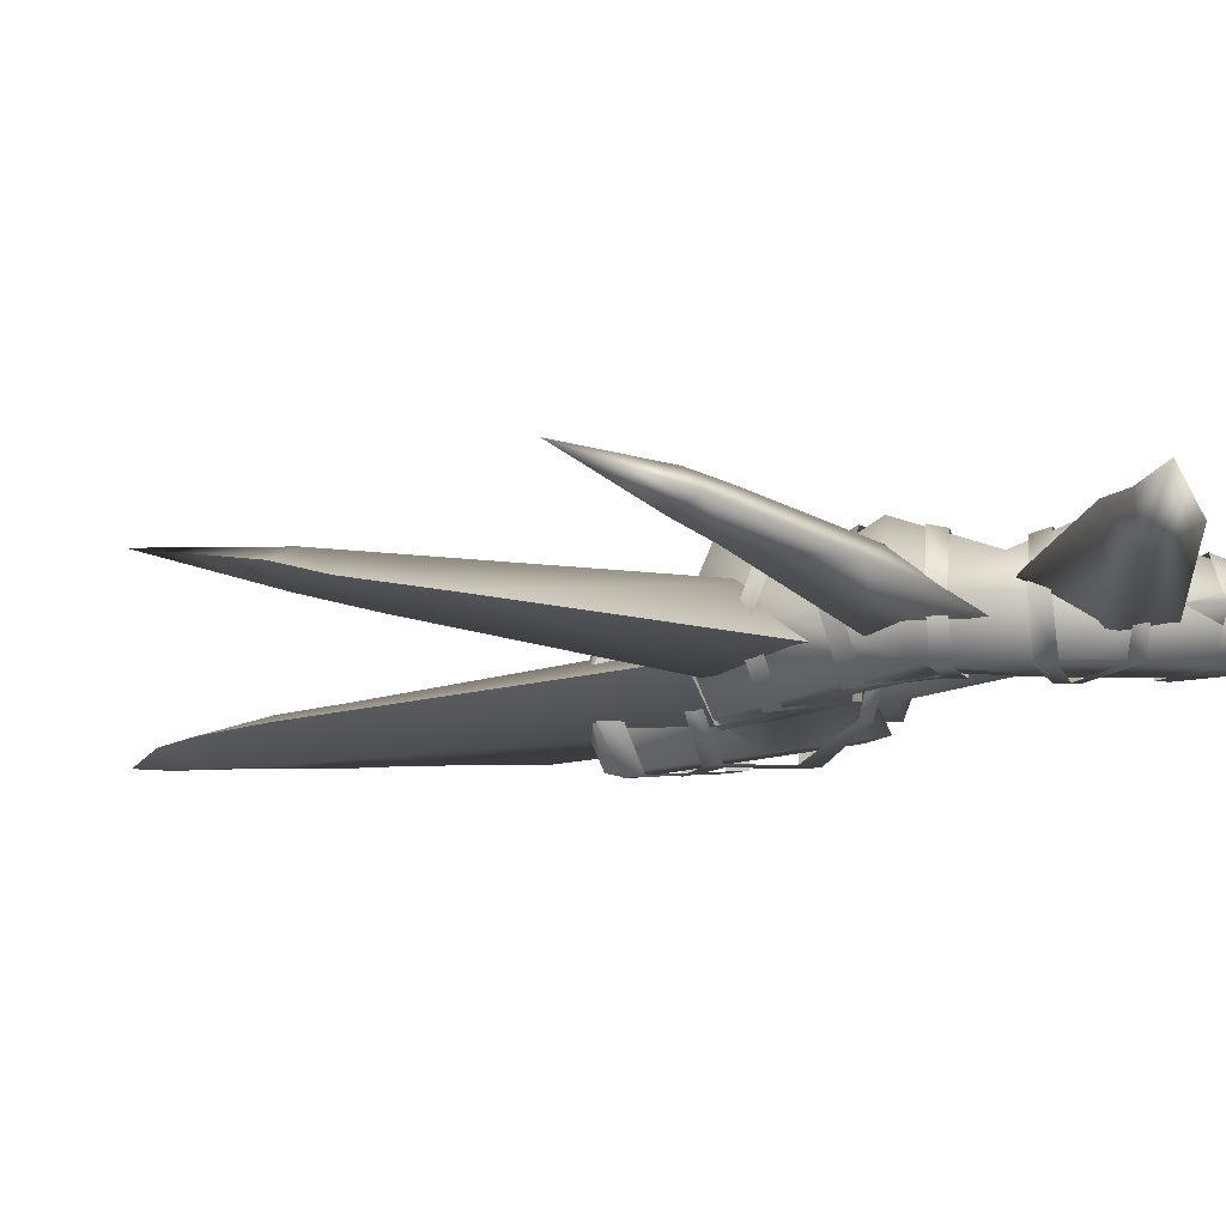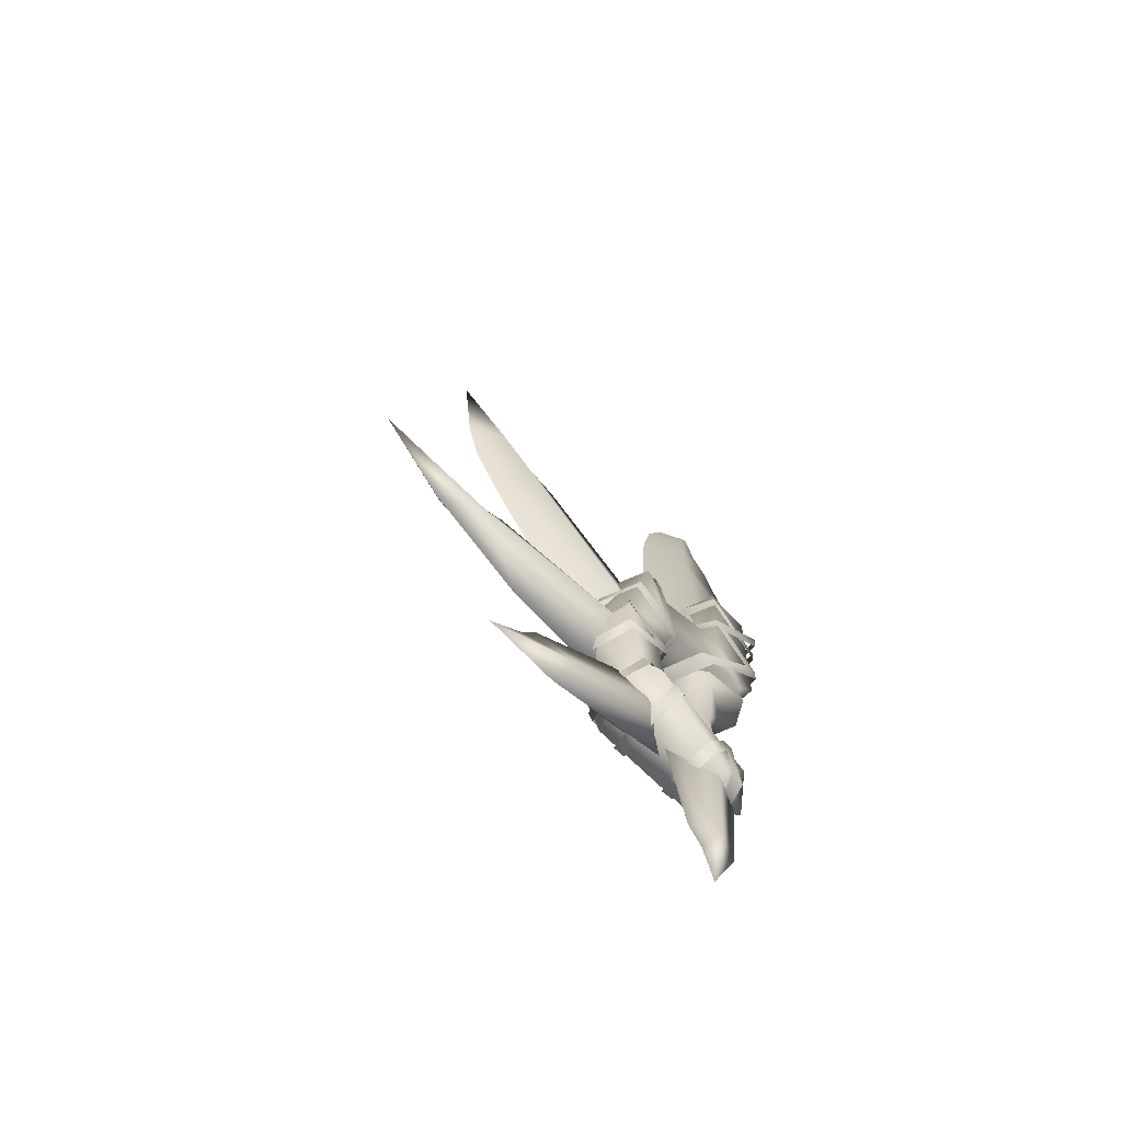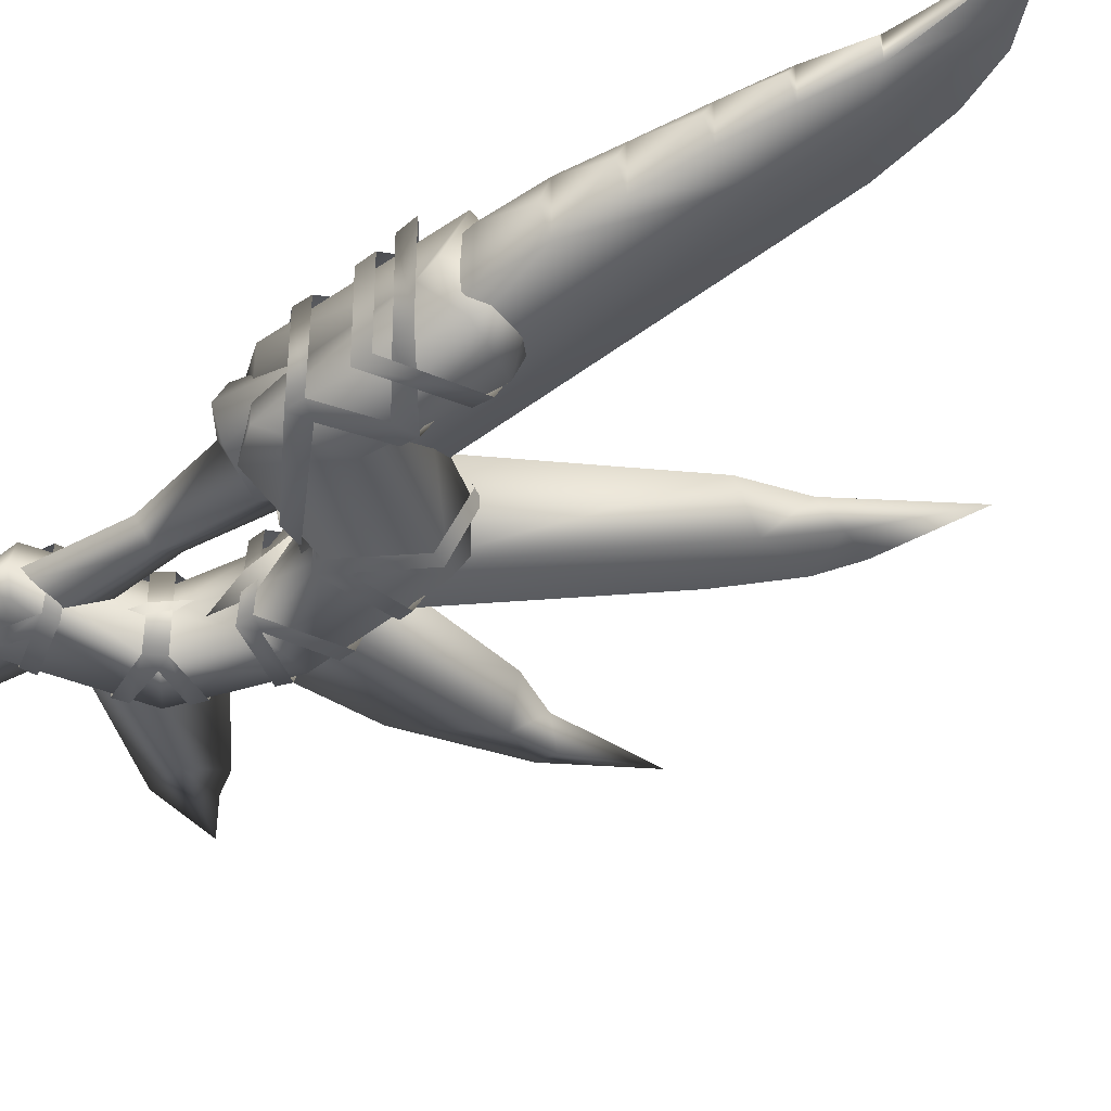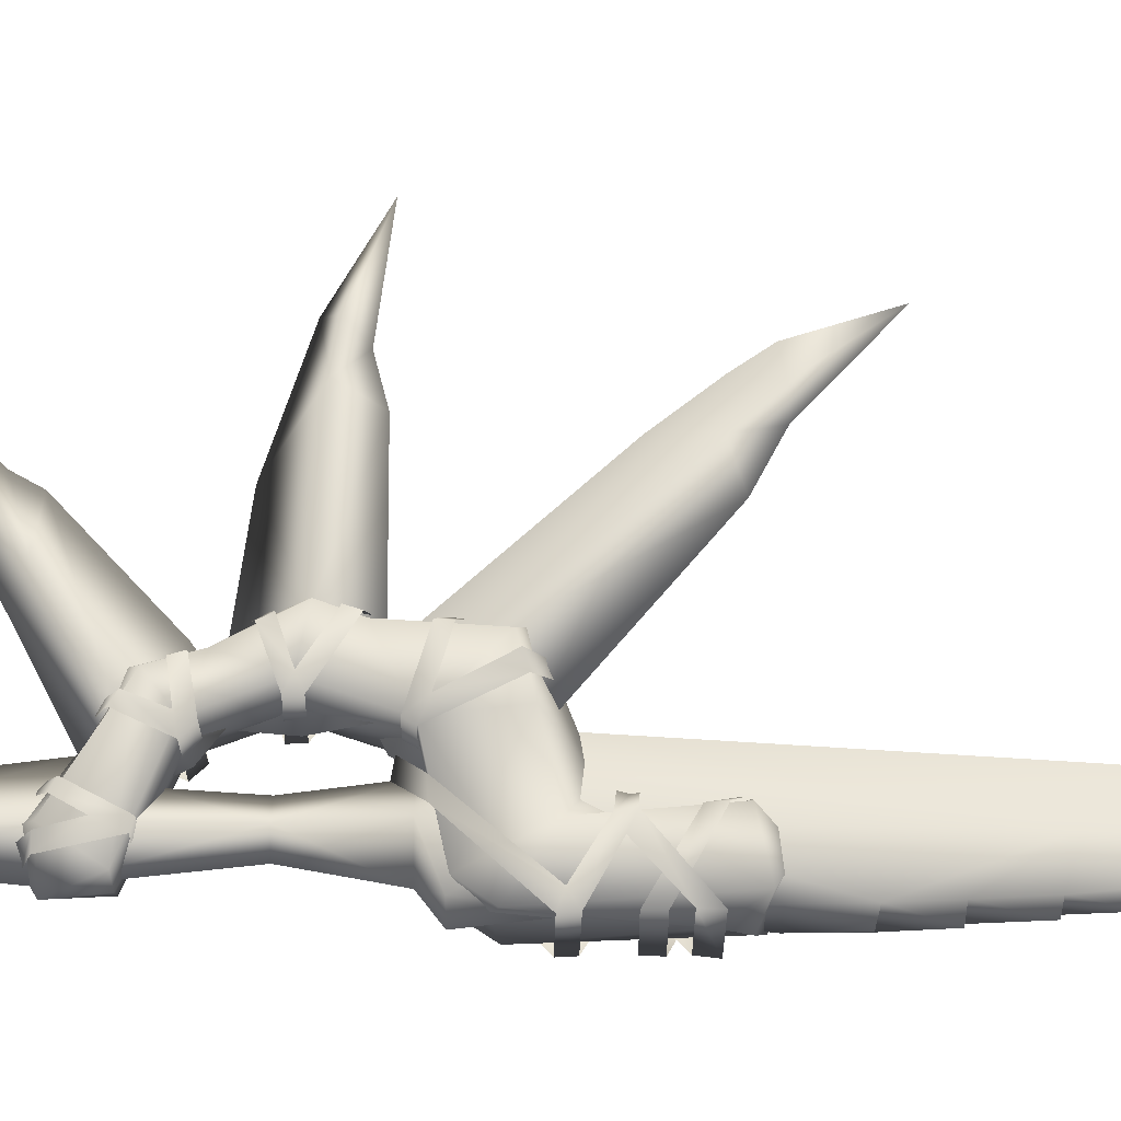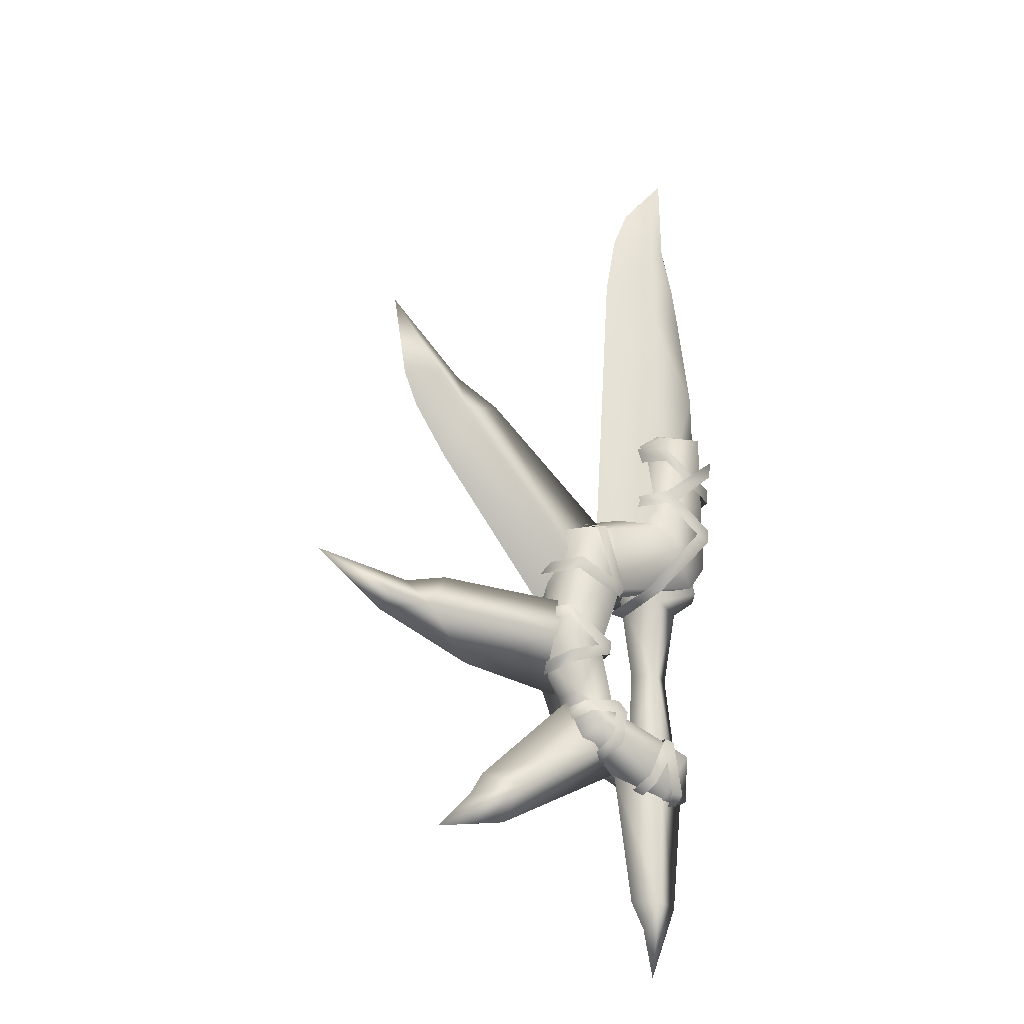
<metadata>
{"format":"obj","ext":"obj","renderer":"f3d","projection":"perspective","resolution":1024,"background":"white","views":[{"elev":-13.1,"azim":121.2,"up":"+Y"},{"elev":-71.9,"azim":140.0,"up":"+Z"},{"elev":-41.5,"azim":-50.5,"up":"+Y"},{"elev":65.0,"azim":-90.0,"up":"+Y"},{"elev":-25.0,"azim":153.5,"up":"+Z"}]}
</metadata>
<code>
g mesh00
v -4.359 3.712 23.69
v -3.382 5.325 45.22
v 2.823 4.944 28.8
v 18.93 -7.165 20.27
v 19.25 -6.98 18.46
v 22.36 -0.4375 19.28
v 2.976 3.432 30.7
v -3.051 2.909 19.45
v -3.3 -0.5696 31.39
v -3.691 -4.147 53.67
v 2.814 -3.063 69.94
v -3.206 -3.555 60.55
v 22.24 -0.5926 21.03
v 17.33 4.356 -1.545
v 16.58 4.927 -3.17
v 12.27 4.071 -2.563
v 3.541 2.084 -11.71
v 7.383 -0.6183 -4.373
v 10.09 -0.5923 -10.81
v 7.732 -0.5923 82.8
v 1.924 1.1 85.11
v 5.304 -0.5923 88.91
v 44.17 1.212 42.56
v 41.72 4.545 47.45
v 46.63 2.378 46.85
v -2.627 -3.003 68.25
v 13.25 4.83 8.059
v 12.92 -4.986 5.796
v 12.93 -4.745 7.761
v 11.37 -4.809 16.98
v 21.01 -5.218 6.511
v 18 -6.935 25.13
v 16.13 -4.791 21.54
v 17.77 -3.215 11.09
v 38.9 0.1866 35.46
v 48.33 4.052 10.26
v 49.34 1.597 8.014
v 42.48 3.851 9.235
v 11.46 -5.776 -0.4763
v 9.891 -5.705 -2.093
v 12.12 -6.066 -2.274
v -5.07 4.373 28.14
v -4.935 -6.721 27.96
v -4.849 -6.646 30.02
v 14.49 6.42 26.11
v 13.14 5.536 18.25
v 10.54 4.713 17.05
v 3.477 3.313 -5.204
v 1.997 3.27 -5.6
v 3.325 -4.656 -5.216
v 1.783 -4.511 -5.874
v 17.26 -5.804 -3.694
v 11.46 -5.776 -0.4763
v 12.12 -6.066 -2.274
v 16.43 -5.451 -6.106
v 19.15 -0.3953 -0.2233
v 21.01 -5.218 6.511
v 20.29 5.543 12.64
v 15.34 4.971 7.198
v 13.25 4.83 8.059
v 11.46 -5.776 -0.4763
v 11.45 3.592 -0.521
v 9.891 -5.705 -2.093
v -4.971 -6.057 39.09
v -5.256 -6.111 41.54
v -5.053 5.506 39.03
v -1.29 -0.6053 16.83
v 3.438 1.642 5.364
v 0.8569 -0.6183 5.364
v 6.692 -0.6183 5.364
v 3.541 -3.263 -11.71
v 3.438 -2.931 5.364
v -1.156 -0.5923 -12.75
v 9.93 3.523 -2.108
v 14.93 4.651 7.041
v 21.01 6.384 8.511
v 18.04 3.208 0.05359
v -4.849 -6.646 30.02
v -4.935 -6.721 27.96
v -2.518 -6.814 28.86
v 5.43 -5.73 17.78
v 8.097 -6.026 17.69
v 7.924 -0.6185 14.77
v -4.562 -0.6155 40.79
v 3.206 -4.382 -13.28
v -0.7253 -3.841 -7.142
v -2.192 -0.6146 -13.09
v -2.898 4.721 28.94
v -4.927 4.534 30.2
v 2.973 5.879 32.71
v 0.9793 5.779 33.65
v -5.218 5.741 41.48
v 3.124 5.992 34.68
v 0.9793 5.779 33.65
v 11.37 4.597 16.98
v 17.91 7.556 24.92
v 19.92 4.847 12.99
v 21.05 -0.4312 16.8
v 23.47 -0.4312 6.451
v 11.54 -5.422 15.58
v 13.1 -5.811 18.2
v 10.55 -5.415 16.97
v 12.27 4.071 -2.563
v 13.44 5.578 -6.656
v 9.93 3.523 -2.108
v 7.498 -0.2573 34.94
v 7.933 -0.2678 33.11
v 3.373 -7.328 32.57
v 3.57 6.38 43.69
v 6.345 -0.4011 43.84
v 4.926 -0.4011 39.65
v 3.57 -7.027 43.69
v 2.823 -6.79 28.8
v -5.256 -6.111 41.54
v -4.971 -6.057 39.09
v 3.466 -7.358 34.51
v 1.045 -7.125 33.66
v 3.57 -7.027 43.69
v -3.166 -6.25 45.22
v 2.823 -6.79 28.8
v -1.586 -0.6146 -7.049
v -0.7253 2.4 -7.127
v 3.206 2.941 -13.28
v 3.522 -3.942 16.86
v 8.185 -0.6053 16.83
v -2.518 -6.814 28.86
v 1.045 -7.125 33.66
v -5.265 -0.4011 43.91
v 1.814 -0.4011 47.66
v 6.345 -0.4011 43.84
v 16.43 -5.451 -6.106
v 12.05 -5.672 -2.114
v 14.93 -4.833 6.52
v 11.28 -0.3786 -1.625
v -4.555 -0.5923 60.52
v -3.691 -4.147 53.67
v -3.206 -3.555 60.55
v 13.63 0.3962 2.557
v 15.31 2.376 -8.065
v 9.235 -0.9014 -1.227
v 48.49 0.5432 11.3
v 59.86 3.955 14.52
v 10.09 -0.5923 -10.81
v 3.541 -3.263 -11.71
v 3.776 -2.06 -29.04
v 0.6139 -0.5923 -29.6
v 4.602 -0.5923 -39.93
v -4.845 -0.5923 53.39
v -3.691 2.968 53.67
v -3.806 2.873 46.07
v -0.5993 -2.162 81.94
v 1.131 -1.836 90.35
v -1.381 -0.5923 96.95
v -3.146 -0.5923 75.24
v -2.627 -3.003 68.25
v -1.838 -2.694 75.13
v -1.381 -0.5923 96.95
v 1.131 0.6575 90.35
v -0.5993 0.9827 81.94
v -1.818 -0.5923 82.46
v -1.838 1.515 75.13
v 11.74 -0.4168 7.538
v 12.27 1.649 14.44
v 21.16 3.908 8.199
v 5.874 -0.5923 -33.05
v 3.776 0.8814 -29.04
v 7.725 -0.5919 -29.36
v -3.051 -4.088 19.45
v -4.717 -0.5893 19.45
v 16.38 -3.374 -7.329
v 6.263 -2.362 -8.353
v 27.26 -1.101 -14.75
v 28.86 0.2967 -20.41
v 39.67 2.018 -22.64
v 3.522 3.241 16.86
v 12.18 -0.5638 29.93
v 2.976 -4.611 30.7
v -3.806 -4.051 46.07
v -3.3 -0.5696 31.39
v 3.325 -4.656 -5.216
v 3.36 -4.531 -8.758
v 6.937 -4.925 -11.64
v 5.391 -4.691 -12.3
v 7.803 -0.6674 -13.21
v 6.488 -0.6848 -14.35
v 6.605 3.975 -11.38
v 5.315 3.618 -12.22
v 3.407 3.58 -8.886
v -4.913 -6.316 34.77
v -4.979 -6.343 37.05
v -4.94 4.808 34.69
v -4.988 4.895 36.97
v 3.395 6.428 39.74
v 3.519 6.605 41.88
v 6.625 -0.3375 44.11
v 18.85 6.835 20.1
v 19.2 6.389 18.32
v 13.14 5.536 18.25
v 11.43 4.655 15.73
v 11.54 -5.422 15.58
v 10.55 -5.415 16.97
v 13.1 -5.811 18.2
v 14.63 -7.148 26.28
v 16.44 -7.162 25.84
v 16.3 -0.3955 29.02
v 18.08 -0.3475 28.42
v 16.42 7.193 25.47
v 12.93 -4.745 7.761
v 14.75 -5.04 7.032
v 20.36 -6.429 12.61
v 20.59 -6.272 10.59
v 22.1 -0.4583 13.68
v 22.46 -0.4549 11.76
v 20.67 5.985 10.9
v -2.898 4.721 28.94
v 4.065 4.68 18.05
v 6.488 4.926 17.89
v 10.21 -0.6127 15.14
v 18.86 -0.3246 -3.947
v 19.12 -0.4043 -2.137
v 17.96 -5.73 -1.965
v 3.407 3.58 -8.886
v 0.4275 2.645 -13.37
v 2.408 2.929 -13.39
v 0.09135 -0.3649 -14.54
v 1.767 -0.3593 -15.96
v 0.6979 -4.366 -12.18
v 2.373 -4.473 -12.95
v 1.783 -4.511 -5.874
v 3.36 -4.531 -8.758
v -4.979 -6.343 37.05
v -4.913 -6.316 34.77
v 3.627 -7.597 41.97
v 3.501 -7.511 39.83
v 6.179 -0.4222 41.58
v 7.913 -0.4011 31.56
v 18 -6.935 25.13
v -1.586 -0.6146 -7.049
v 12.05 3.16 -2.12
v 15.46 5.553 -5.174
v 11.07 -0.4924 -9.869
v 3.606 -0.6153 -16.5
v 12.12 -6.066 -2.274
v 14.05 -5.549 -7.633
v 12.66 -5.32 -8.586
v 14.73 -0.3417 -9.101
v 13.1 -0.4314 -9.663
v 11.93 5.436 -7.597
v -4.359 -5.246 23.69
v -3.378 -0.6155 22.63
v -1.663 3.897 19.8
v 12.35 5.216 26.63
v 21.46 -0.4312 26.41
v -3.206 2.376 60.55
v -3.806 -4.051 46.07
v -1.381 -0.5923 96.95
v -0.5993 -2.162 81.94
v -2.627 1.824 68.25
v -3.882 -0.6011 68.17
v 13.28 -2.552 0.06252
v 34.58 -0.6751 2.968
v 21.48 -2.842 10.2
v 42.68 -0.3577 10.48
v 39.66 2.896 14.22
v 45.7 2.73 12.68
v 5.333 0.9187 21.68
v 31.59 3.039 44.04
v 36.36 -0.1224 43.09
v 38.24 3.27 47.56
v 41.3 1.171 48.28
v 49.32 4.165 57.97
v 2.814 1.884 69.94
v 2.976 3.432 30.7
v -3.806 -4.051 46.07
v 2.565 1.703 78.15
v 9.367 -0.5923 73.64
v 12.18 -0.5638 29.93
v 12.18 -0.5638 29.93
v 9.367 -0.5923 73.64
v 2.565 -2.882 78.15
v 7.732 -0.5923 82.8
v 1.924 -2.279 85.11
v 5.304 -0.5923 88.91
v 44.17 1.212 42.56
v 46.63 2.378 46.85
v 36.97 4.326 42.12
v 38.9 0.1866 35.46
v 17.1 3.389 19.63
v 17.77 -3.215 11.09
v 10.52 -1.519 14.52
v -1.838 -2.694 75.13
v 2.565 -2.882 78.15
v 13.27 4.627 6.186
v 15.34 4.971 7.198
v 19.61 5.051 3.858
v 20.22 5.461 5.487
v 21.91 -0.3939 3.042
v 22.85 -0.4363 4.433
v 20.17 -5.689 3.587
v 20.81 -5.65 5.135
v 12.92 -4.986 5.796
v 14.75 -5.04 7.032
v 12.93 -4.745 7.761
v 11.37 -0.1062 16.98
v -1.663 -5.431 19.8
v 13.82 -0.4544 6.677
v 17.64 -0.3519 -7.478
v 3.541 2.084 -11.71
v -1.156 -0.5923 -12.75
v 12.18 -0.5638 29.93
v 2.976 -4.611 30.7
v 19.65 0.9577 -1.804
v 32.9 1.837 -14.19
v 34.84 1.776 -17.5
v 26.62 2.366 -15.19
v 3.206 -4.382 -13.28
v -2.192 -0.6146 -13.09
f 1 2 3
f 4 5 6
f 7 8 9
f 10 11 12
f 6 13 4
f 14 15 16
f 17 18 19
f 20 21 22
f 23 24 25
f 11 26 12
f 27 28 29
f 30 31 32
f 33 34 35
f 36 37 38
f 39 40 41
f 42 43 44
f 45 46 47
f 48 49 50
f 50 49 51
f 52 53 54
f 55 56 57
f 58 59 60
f 61 62 63
f 64 65 66
f 67 68 69
f 70 18 68
f 71 72 73
f 14 16 62
f 62 16 74
f 62 74 63
f 75 76 77
f 78 79 80
f 80 79 81
f 80 81 82
f 82 81 83
f 2 1 84
f 85 86 87
f 88 89 90
f 90 89 91
f 65 92 66
f 66 92 93
f 66 93 94
f 95 96 97
f 97 96 98
f 97 98 99
f 5 4 100
f 100 4 101
f 100 101 102
f 103 104 105
f 91 93 90
f 90 93 106
f 90 106 107
f 107 106 108
f 109 110 111
f 111 110 112
f 111 112 113
f 114 115 116
f 116 115 117
f 118 119 120
f 86 121 87
f 87 121 122
f 87 122 123
f 124 72 125
f 78 126 127
f 127 126 108
f 127 108 116
f 116 108 106
f 128 119 129
f 129 119 118
f 129 118 130
f 32 120 30
f 131 31 132
f 132 31 133
f 132 133 134
f 135 136 137
f 138 139 140
f 141 37 142
f 143 144 145
f 145 144 146
f 145 146 147
f 148 149 150
f 151 152 153
f 154 155 156
f 157 158 159
f 160 159 161
f 162 163 164
f 165 166 167
f 168 169 67
f 170 171 172
f 172 171 173
f 172 173 174
f 8 7 175
f 175 7 176
f 175 176 125
f 11 10 177
f 177 10 178
f 177 178 179
f 180 181 182
f 182 181 183
f 182 183 184
f 184 183 185
f 184 185 186
f 186 185 187
f 186 187 48
f 48 187 188
f 48 188 49
f 189 190 191
f 191 190 192
f 191 192 193
f 193 192 194
f 193 194 195
f 13 6 196
f 196 6 197
f 196 197 198
f 198 197 199
f 198 199 47
f 47 199 200
f 47 200 201
f 102 202 203
f 203 202 204
f 203 204 205
f 205 204 206
f 205 206 45
f 45 206 207
f 45 207 46
f 208 209 210
f 210 209 211
f 210 211 212
f 212 211 213
f 212 213 58
f 58 213 214
f 58 214 59
f 44 89 42
f 42 89 215
f 42 215 216
f 216 215 217
f 216 217 83
f 83 217 218
f 83 218 82
f 15 14 219
f 219 14 220
f 219 220 52
f 52 220 221
f 52 221 53
f 49 222 223
f 223 222 224
f 223 224 225
f 225 224 226
f 225 226 227
f 227 226 228
f 227 228 229
f 229 228 230
f 229 230 180
f 231 232 233
f 233 232 234
f 233 234 195
f 195 234 235
f 195 235 193
f 2 109 3
f 3 109 111
f 3 111 236
f 236 111 113
f 236 113 237
f 238 239 122
f 122 239 240
f 122 240 123
f 123 240 241
f 123 241 242
f 243 40 244
f 244 40 245
f 244 245 246
f 246 245 247
f 246 247 104
f 104 247 248
f 104 248 105
f 85 131 86
f 86 131 132
f 86 132 238
f 238 132 134
f 238 134 239
f 249 84 250
f 250 84 1
f 250 1 251
f 251 1 3
f 251 3 252
f 252 3 236
f 252 236 253
f 253 236 237
f 253 237 57
f 18 17 68
f 68 17 73
f 68 73 69
f 69 73 72
f 69 72 67
f 67 72 124
f 67 124 168
f 137 254 135
f 135 254 149
f 135 149 136
f 136 149 148
f 136 148 255
f 255 148 150
f 256 159 257
f 257 159 160
f 257 160 156
f 156 160 161
f 156 161 154
f 154 161 258
f 154 258 155
f 155 258 259
f 260 261 262
f 262 261 263
f 262 263 264
f 264 263 265
f 264 265 38
f 38 265 36
f 266 33 267
f 267 33 268
f 267 268 269
f 269 268 270
f 269 270 271
f 254 272 149
f 149 272 273
f 149 273 150
f 150 273 179
f 150 179 274
f 21 20 275
f 275 20 276
f 275 276 272
f 272 276 277
f 272 277 273
f 177 278 11
f 11 278 279
f 11 279 280
f 280 279 281
f 280 281 282
f 282 281 283
f 33 35 268
f 268 35 284
f 268 284 270
f 270 284 285
f 270 285 271
f 24 23 286
f 286 23 287
f 286 287 288
f 288 287 289
f 288 289 290
f 26 11 291
f 291 11 292
f 291 292 151
f 151 292 282
f 151 282 152
f 152 282 283
f 152 283 153
f 28 27 293
f 293 27 294
f 293 294 295
f 295 294 296
f 295 296 297
f 297 296 298
f 297 298 299
f 299 298 300
f 299 300 301
f 301 300 302
f 301 302 303
f 56 99 57
f 57 99 98
f 57 98 253
f 253 98 96
f 253 96 252
f 252 96 95
f 252 95 251
f 251 95 304
f 251 304 250
f 250 304 305
f 250 305 249
f 31 30 133
f 133 30 306
f 133 306 134
f 134 306 75
f 134 75 239
f 239 75 77
f 239 77 240
f 240 77 307
f 240 307 241
f 146 166 147
f 147 166 165
f 147 165 145
f 145 165 167
f 145 167 143
f 143 167 166
f 143 166 308
f 308 166 146
f 308 146 309
f 309 146 144
f 125 310 124
f 124 310 311
f 124 311 168
f 168 311 9
f 168 9 169
f 169 9 8
f 169 8 67
f 67 8 175
f 67 175 68
f 68 175 125
f 68 125 70
f 70 125 72
f 70 72 18
f 18 72 71
f 18 71 19
f 34 33 290
f 290 33 266
f 290 266 288
f 288 266 267
f 288 267 286
f 286 267 269
f 286 269 24
f 24 269 271
f 24 271 25
f 312 170 313
f 313 170 172
f 313 172 314
f 314 172 174
f 314 174 315
f 315 174 173
f 315 173 139
f 139 173 171
f 139 171 140
f 140 171 170
f 140 170 138
f 138 170 312
f 138 312 139
f 139 312 313
f 139 313 315
f 315 313 314
f 157 22 158
f 158 22 21
f 158 21 159
f 159 21 275
f 159 275 161
f 161 275 272
f 161 272 258
f 258 272 254
f 258 254 259
f 259 254 137
f 259 137 155
f 37 36 142
f 142 36 265
f 142 265 141
f 141 265 263
f 141 263 37
f 37 263 261
f 37 261 38
f 38 261 164
f 38 164 264
f 264 164 163
f 264 163 262
f 262 163 162
f 262 162 260
f 260 162 164
f 260 164 261
f 130 109 129
f 129 109 2
f 129 2 128
f 128 2 84
f 128 84 119
f 119 84 249
f 119 249 120
f 120 249 305
f 120 305 30
f 30 305 304
f 30 304 306
f 306 304 95
f 306 95 75
f 75 95 97
f 75 97 76
f 76 97 99
f 76 99 77
f 77 99 56
f 77 56 307
f 307 56 55
f 307 55 241
f 241 55 316
f 241 316 242
f 242 316 317
f 242 317 123
g mesh01

</code>
